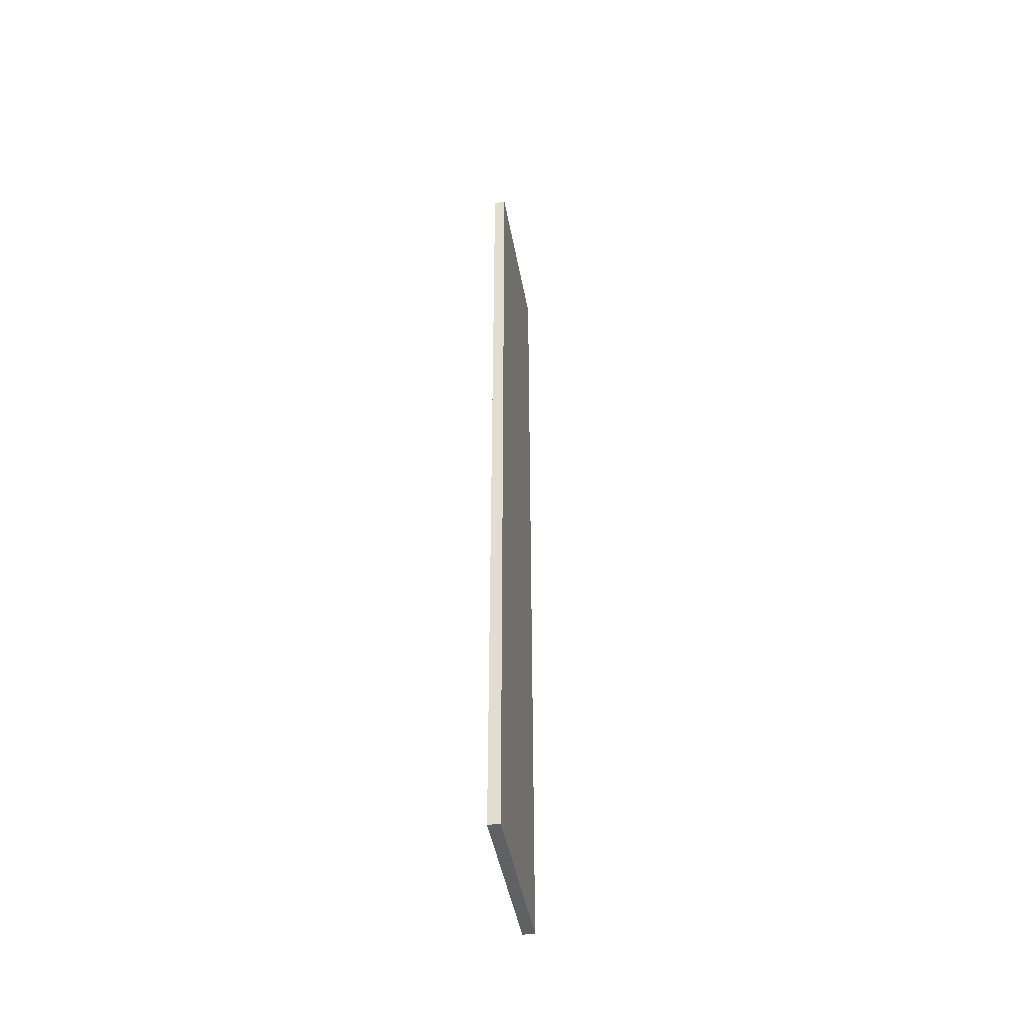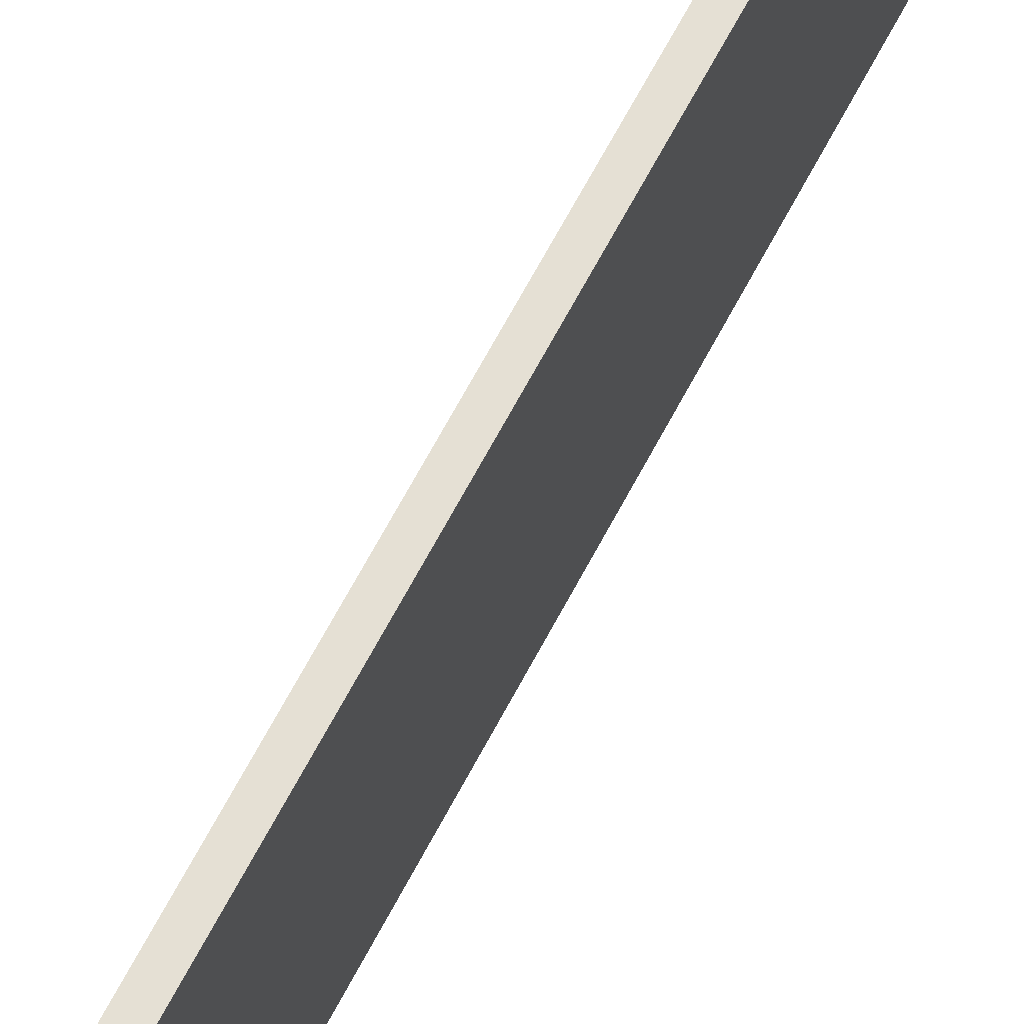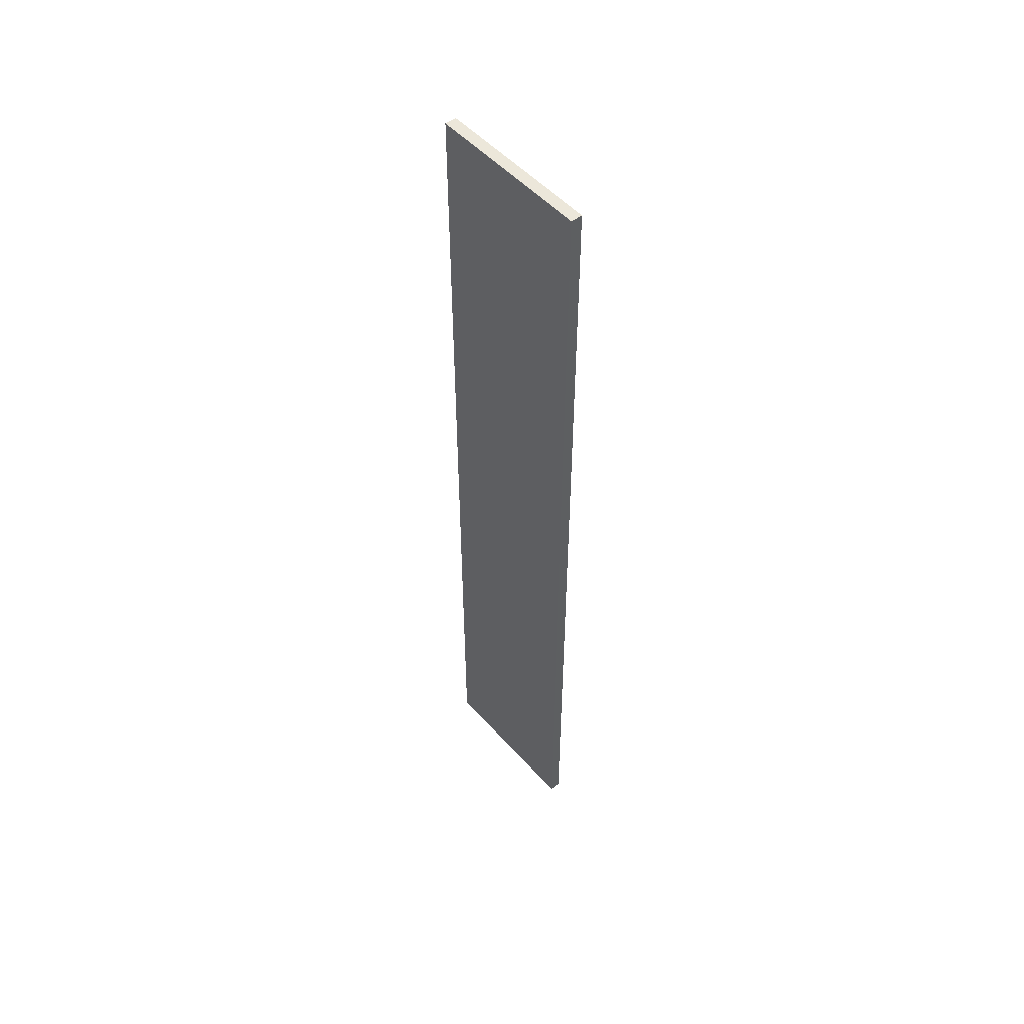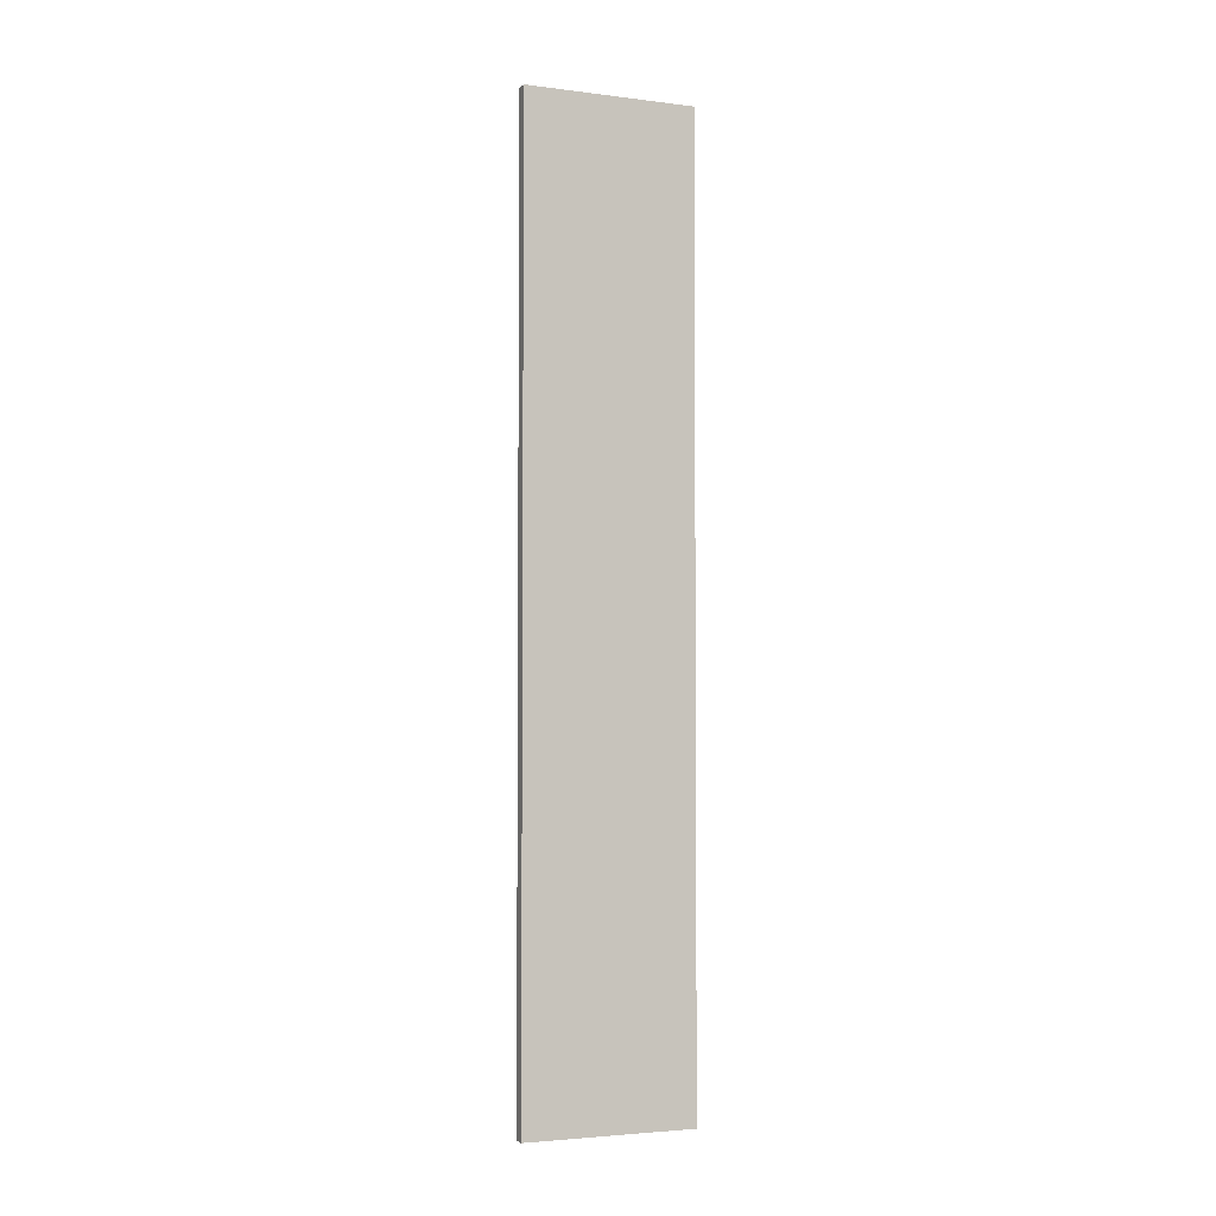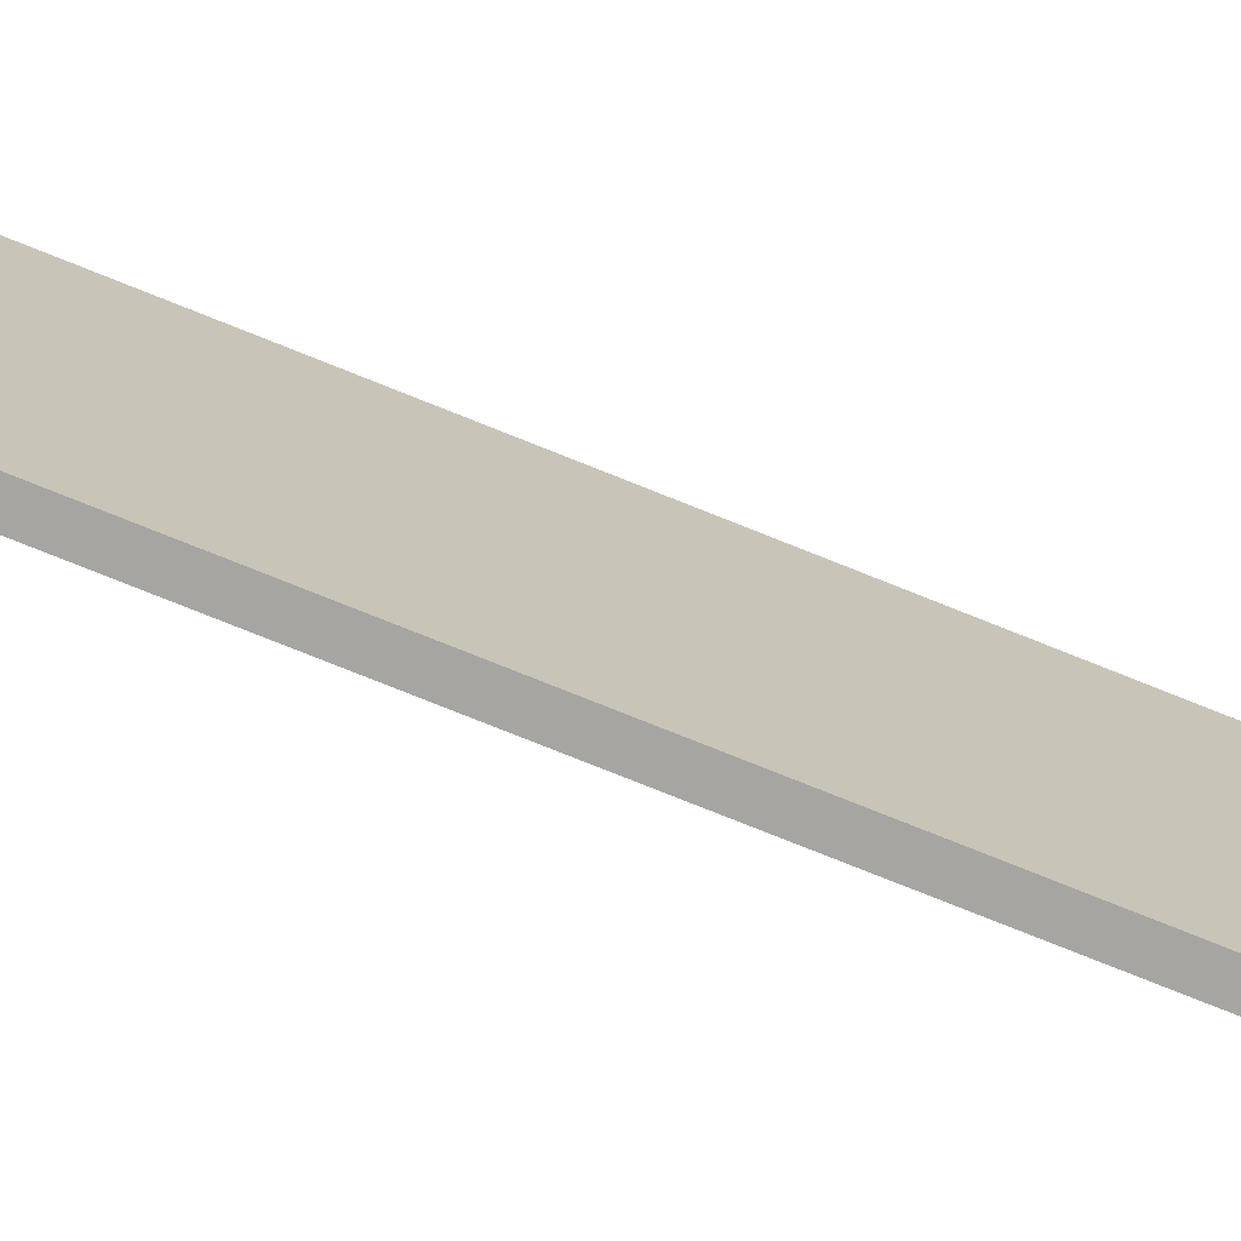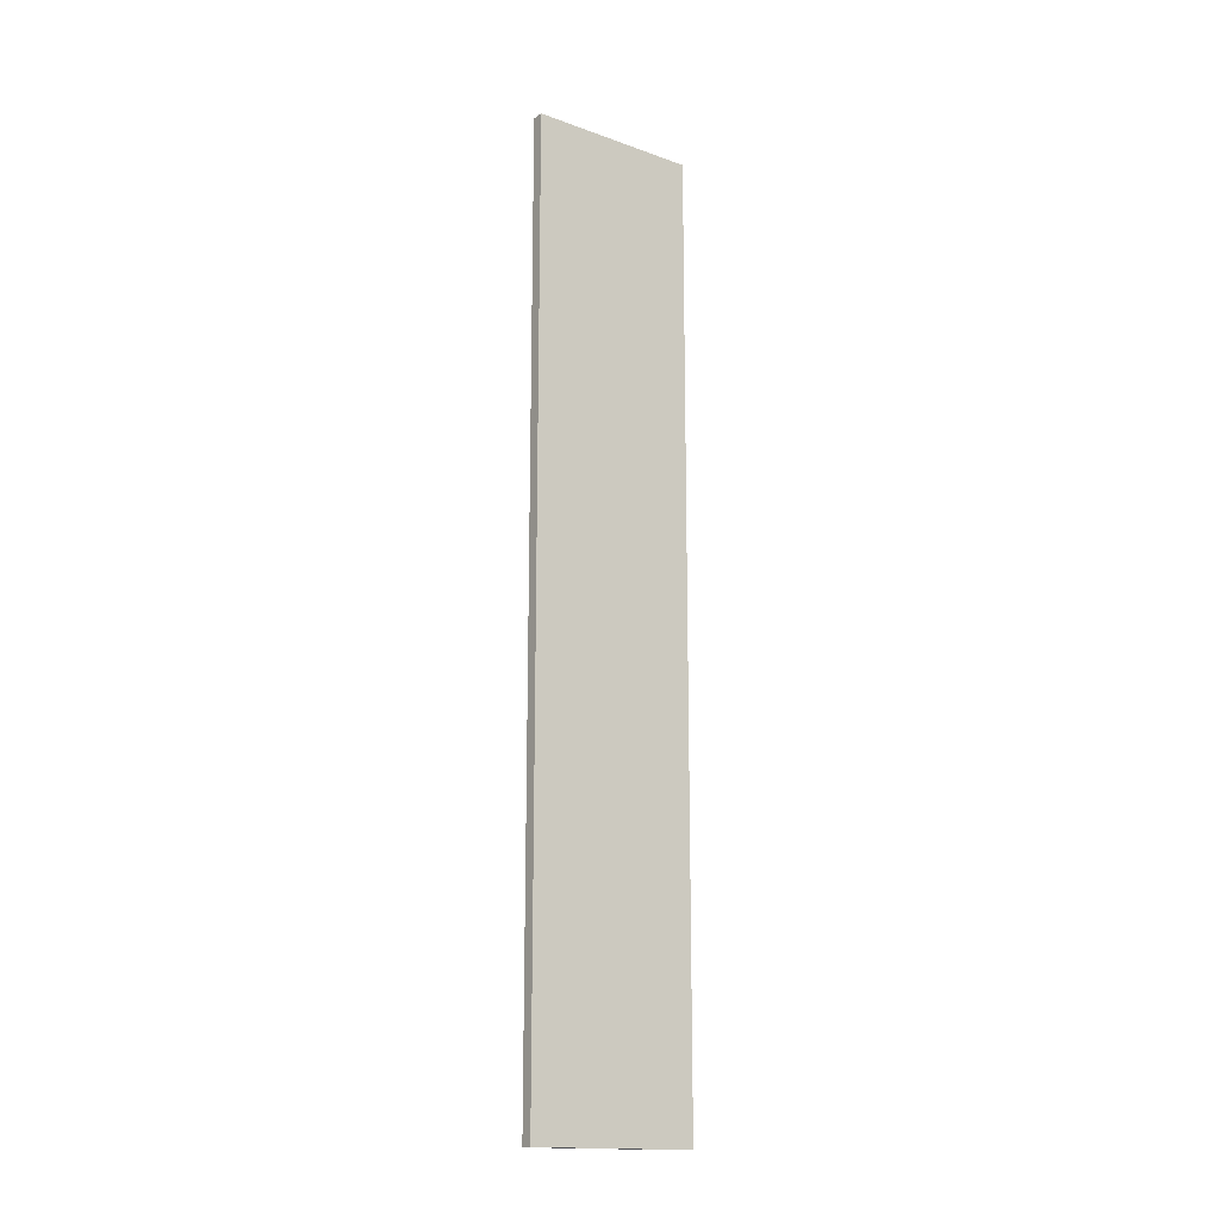
<metadata>
{"format":"obj","ext":"obj","renderer":"f3d","projection":"perspective","resolution":1024,"background":"white","views":[{"elev":-46.5,"azim":10.4,"up":"+Y"},{"elev":65.5,"azim":-152.4,"up":"+Z"},{"elev":50.9,"azim":-40.0,"up":"+Y"},{"elev":-3.5,"azim":67.3,"up":"+Y"},{"elev":-73.9,"azim":67.9,"up":"+Z"},{"elev":-16.1,"azim":53.7,"up":"+Y"}]}
</metadata>
<code>
o Component_56_1/Component_56/mesh10/mesh10-geometry#mesh10-geometry
v -0.00612 0.6656 0.09999
v -0.00612 -0.7322 -0.1516
v -0.00612 -0.7322 0.09999
v -0.00612 0.6656 -0.1516
v 0.01135 -0.7322 0.09999
v 0.01135 0.6656 -0.1516
v 0.01135 -0.7322 -0.1516
v 0.01135 0.6656 0.09999
f 1 2 3
f 2 1 4
f 2 5 3
f 5 1 3
f 1 6 4
f 6 2 4
f 5 2 7
f 1 5 8
f 6 1 8
f 2 6 7
f 6 5 7
f 5 6 8
f 3 2 1
f 4 1 2
f 3 5 2
f 3 1 5
f 4 6 1
f 4 2 6
f 7 2 5
f 8 5 1
f 8 1 6
f 7 6 2
f 7 5 6
f 8 6 5

</code>
